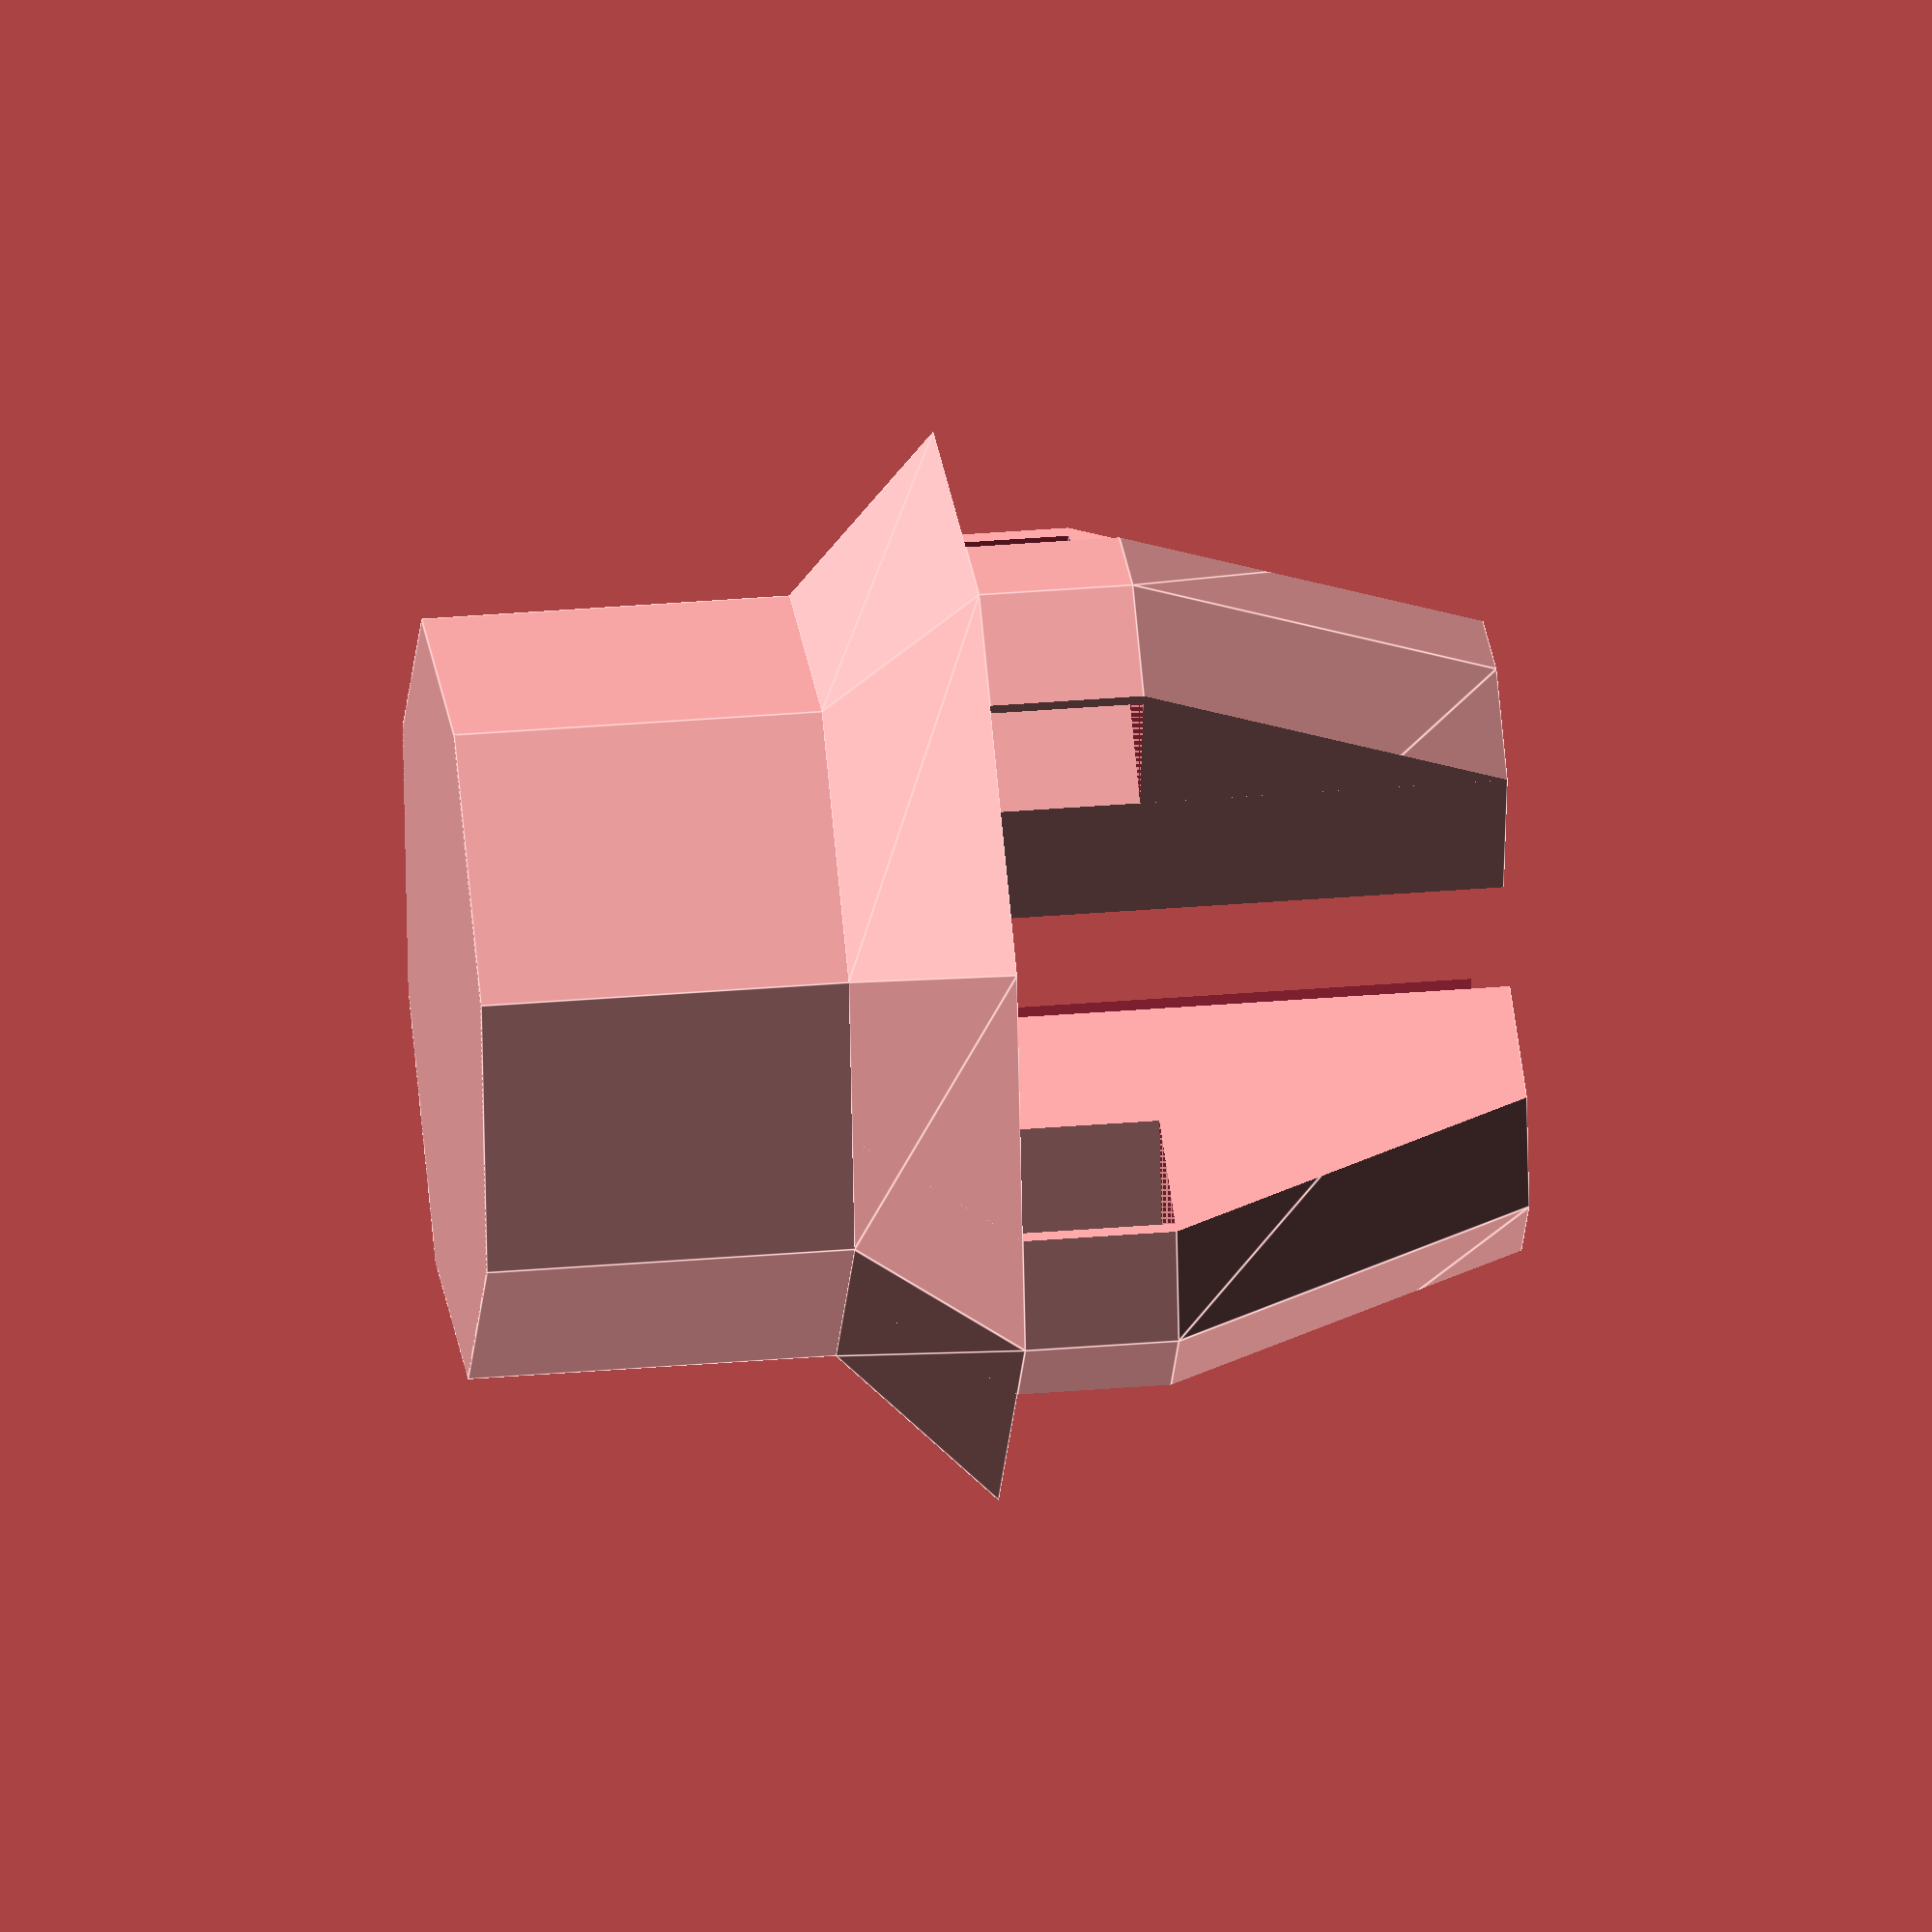
<openscad>
knob_height = 4.75;
knob_od = 7.3;

stiffness = 1.4;
buffer = 0.2;

knob_orad = (knob_od / 2) - buffer;
knob_irad = (knob_od / 2) - stiffness - buffer;
knob_theight = knob_height * 2;
knob_iheight = knob_theight - stiffness + buffer;

$fn = $preview ? 8 : 64;

intersection() {
    knob();
    union() {
        cube_width = 2;
        cube_depth = knob_od + (stiffness * 2);

        translate([0, 0, knob_height]) cylinder(r = knob_orad + stiffness, h = knob_height);
        translate([-cube_width / 2, -cube_depth / 2, 0]) cube([cube_width, cube_depth, knob_height + stiffness]);
        rotate(90, [0, 0, 1]) translate([-cube_width / 2, -cube_depth / 2, 0]) cube([cube_width, cube_depth, knob_height + stiffness]);
    }
}

module knob() {
    difference() {
        union() {
            cylinder(r = knob_orad, h = knob_theight);
            translate([0, 0, knob_height]) cylinder(r1 = knob_orad + stiffness, r2 = knob_orad, h = stiffness);
            translate([0, 0, 0]) cylinder(r1 = knob_orad, r2 = knob_orad + stiffness, h = knob_height - stiffness);

            difference() {
                translate([0, 0, knob_height - stiffness]) cylinder(r = knob_orad + stiffness, h = stiffness);
                translate([0, 0, knob_height - stiffness]) cylinder(r = knob_orad + stiffness - (buffer / 2), h = stiffness);
            }
        }
        translate([0, 0, -(buffer / 2)]) cylinder(r = knob_irad, h = knob_iheight);
    }
}
</openscad>
<views>
elev=326.2 azim=192.4 roll=83.5 proj=o view=edges
</views>
